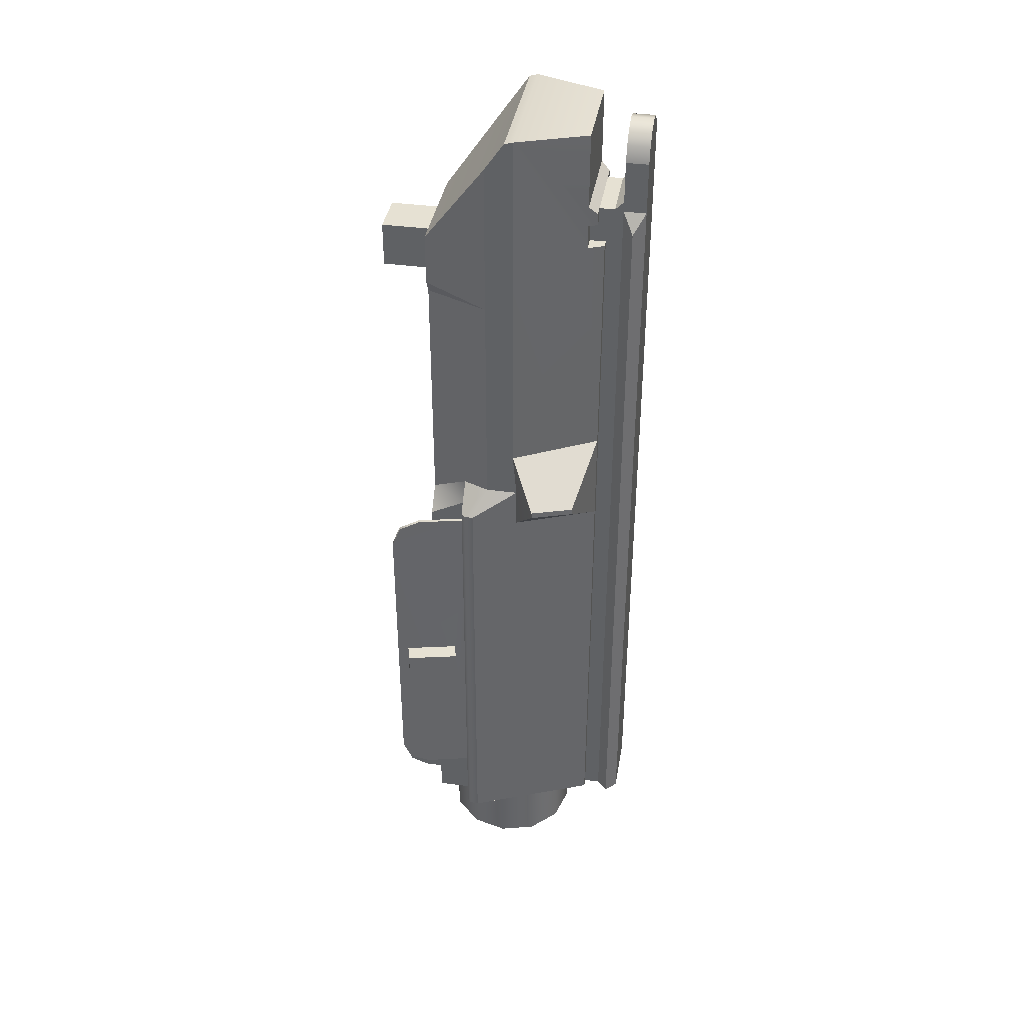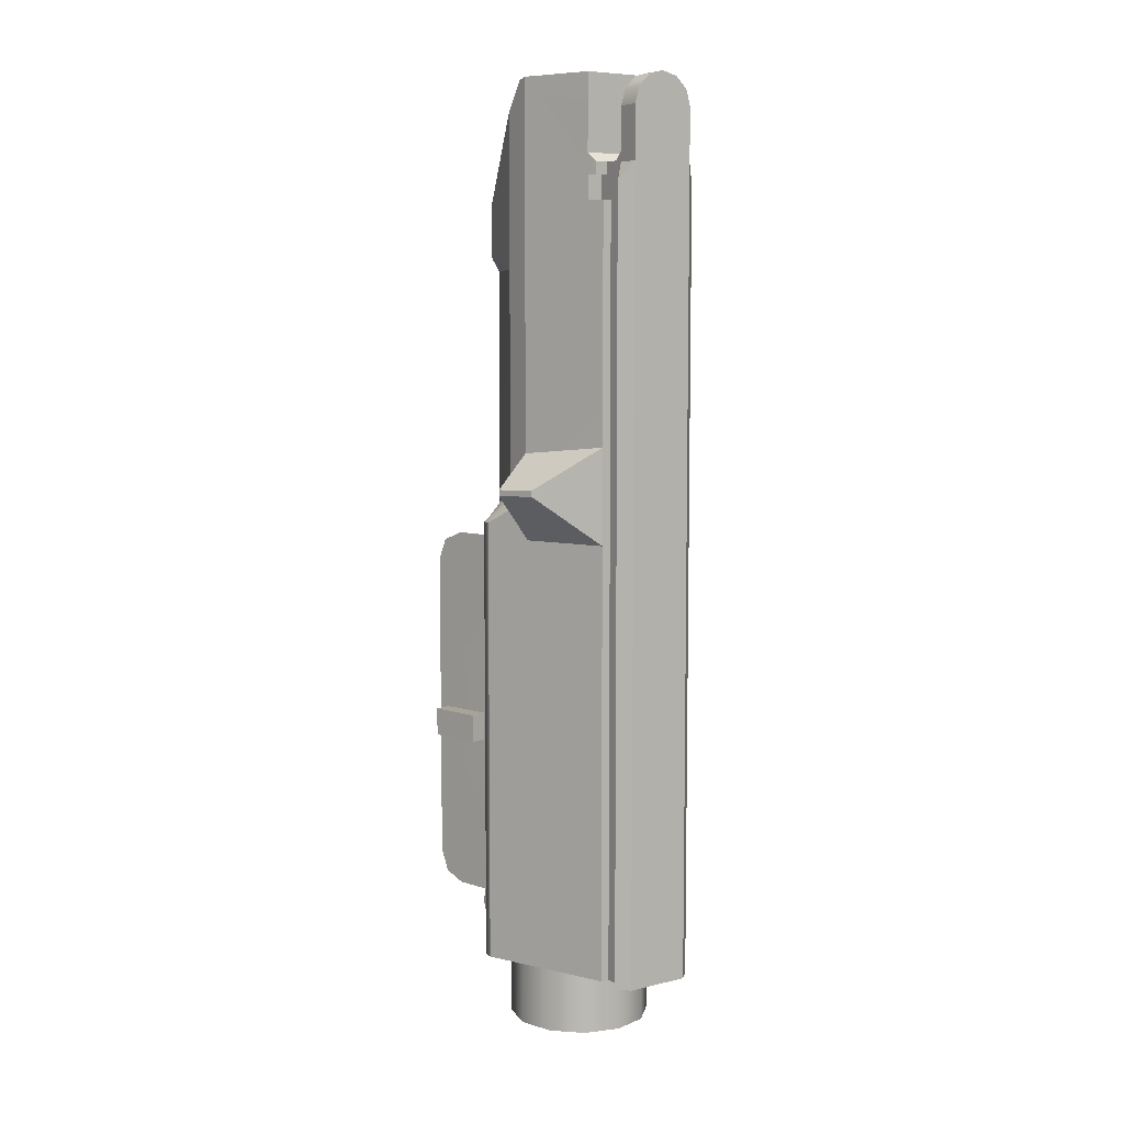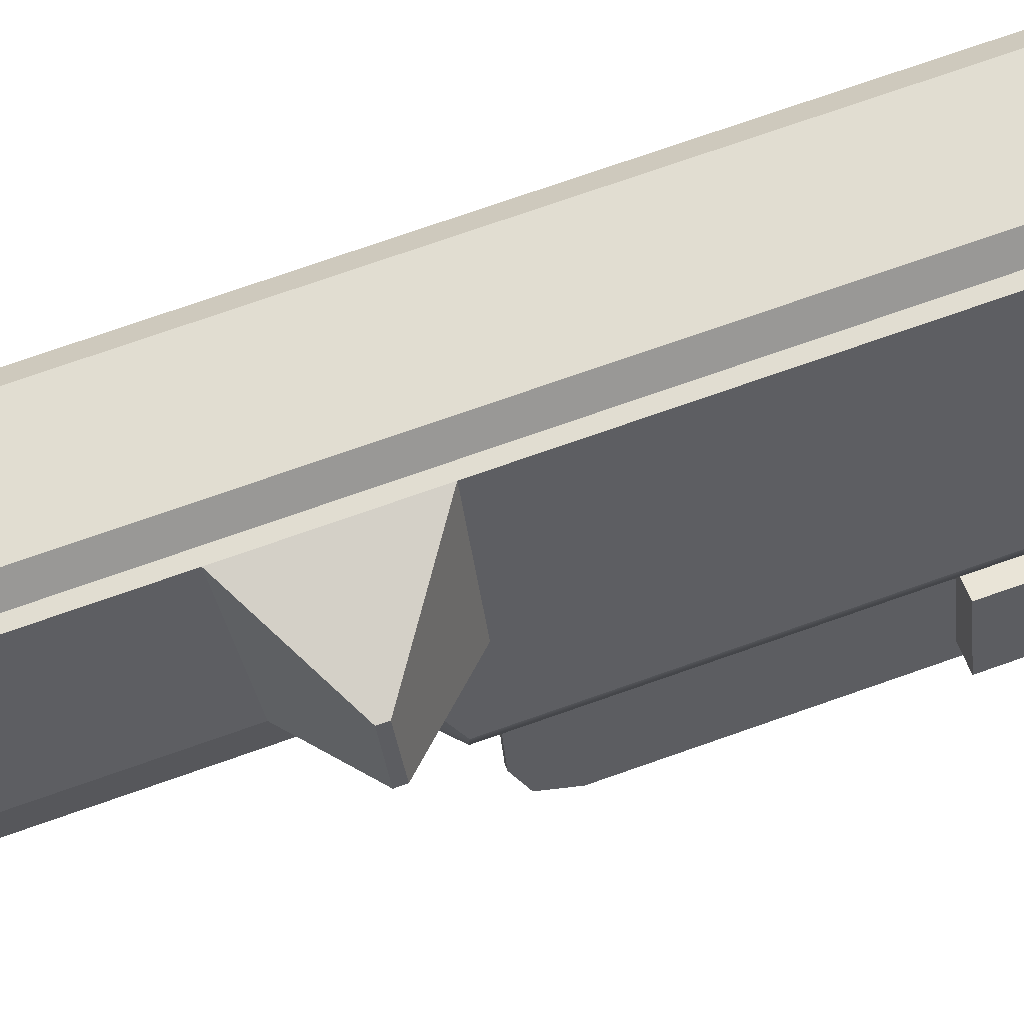
<metadata>
{"format":"obj","ext":"obj","renderer":"f3d","projection":"perspective","resolution":1024,"background":"white","views":[{"elev":38.7,"azim":-80.3,"up":"+Y"},{"elev":7.3,"azim":-34.1,"up":"+Y"},{"elev":68.8,"azim":-109.9,"up":"+Z"}]}
</metadata>
<code>
g reciever_ar10_kac_sr25_upper_std_LOD1
v 0.01811 0.2093 0.02832
v 0.0119 0.2093 0.04506
v -0.01165 0.2093 0.04506
v -0.01805 0.2093 0.02831
v 0.01811 0.2088 0.02622
v -0.01805 0.2088 0.02622
v -0.01805 0.2088 0.02622
v -0.01805 0.2019 0.0215
v 0.01811 0.2019 0.0215
v 0.01811 0.2088 0.02622
v 0.01359 0.1806 0.006212
v -0.01353 0.1806 0.006212
v 0.01359 0.1806 0.006212
v -0.01353 0.1806 0.006212
v -0.005523 0.1783 0.006212
v 0.005577 0.1783 0.006212
v -0.01353 0.1681 0.006212
v -0.005523 0.1674 0.006212
v -0.01144 0.1647 0.006212
v 0.005577 0.1674 0.006212
v 0.0115 0.1647 0.006212
v 0.0115 0.1044 0.006213
v -0.01144 0.1044 0.006213
v 0.01359 0.1681 0.006212
v 0.01261 0.1004 0.006213
v -0.0163 0.09902 0.006213
v 0.01635 0.09902 0.006213
v -0.009209 0.006215 0.006214
v -0.0163 -0.006214 0.006214
v -0.009209 -0.006214 0.006214
v 0.009263 0.006215 0.006214
v 0.01635 -0.006214 0.006214
v 0.009263 -0.006214 0.006214
v 0.009263 -0.006214 0.006214
v 0.01635 -0.006214 0.01695
v 0.01635 -0.006214 0.006214
v -0.0163 -0.006214 0.01524
v 0.01811 -0.006214 0.0215
v 0.01811 -0.006214 0.02833
v 0.01001 -0.006214 0.04887
v 0.00783 -0.006214 0.04887
v -0.009209 -0.006214 0.006214
v -0.009209 -0.006215 3.052e-07
v 0.009263 -0.006215 3.052e-07
v 0.009263 -0.004466 -0.0044
v -0.009209 -0.004466 -0.0044
v -0.009209 -6.151e-07 -0.006214
v 0.009263 -6.181e-07 -0.006214
v -0.009209 0.004244 -0.004244
v 0.009263 0.004244 -0.004244
v -0.009209 0.006214 1.621e-07
v 0.009263 0.006214 1.621e-07
v -0.009209 0.006215 0.006214
v 0.009263 0.006215 0.006214
v -0.007776 -0.006214 0.04887
v -0.007776 -0.006214 0.05281
v 0.00783 -0.006214 0.05281
v -0.0163 -0.006214 0.006214
v -0.009955 -0.006214 0.04887
v -0.02116 -0.006214 0.01524
v -0.02238 -0.006214 0.01622
v -0.02257 -0.006214 0.01841
v -0.007776 -0.006214 0.05281
v -0.0106 -0.006214 0.05544
v 0.01065 -0.006214 0.05544
v 0.00783 -0.006214 0.05281
v 0.00783 -0.006214 0.05821
v -0.007776 -0.006214 0.05821
v 0.01635 -0.006214 0.01695
v 0.01635 0.1044 0.01695
v 0.01635 0.09902 0.006213
v 0.01635 -0.006214 0.006214
v -0.0163 0.1036 0.01523
v -0.0163 -0.006214 0.01524
v -0.0163 -0.006214 0.006214
v -0.0163 0.09902 0.006213
v 0.01811 -0.006214 0.0215
v 0.01811 0.1647 0.0215
v 0.01635 0.1044 0.01695
v 0.01635 -0.006214 0.01695
v 0.0115 0.1647 0.006212
v 0.0115 0.1044 0.006213
v 0.00783 -0.006214 0.04887
v 0.00783 0.1803 0.04887
v 0.01001 0.1803 0.04887
v 0.01001 -0.006214 0.04887
v -0.0163 -0.006214 0.01524
v -0.0163 0.1036 0.01523
v -0.02116 0.1036 0.01523
v -0.02116 -0.006214 0.01524
v -0.01552 0.1099 0.01523
v -0.02116 -0.006214 0.01524
v -0.02116 0.1036 0.01523
v -0.02238 0.1036 0.01622
v -0.02238 -0.006214 0.01622
v -0.02238 -0.006214 0.01622
v -0.02238 0.1036 0.01622
v -0.02257 0.1036 0.01841
v -0.02257 -0.006214 0.01841
v -0.007776 0.1803 0.04888
v -0.007776 -0.006214 0.04887
v -0.009955 0.09996 0.04888
v -0.009955 0.1232 0.04889
v -0.009955 0.1803 0.04889
v -0.009955 -0.006214 0.04887
v -0.02116 0.1036 0.01523
v -0.01552 0.1099 0.01523
v -0.01805 0.1099 0.0215
v -0.02238 0.1036 0.01622
v -0.02257 0.1036 0.01841
v -0.01805 0.1099 0.02925
v -0.009955 -0.006214 0.04887
v -0.02257 -0.006214 0.01841
v -0.01805 0.09997 0.02925
v -0.009955 0.09996 0.04888
v -0.02257 0.1036 0.01841
v -0.01805 0.1099 0.02925
v -0.0163 0.09902 0.006213
v -0.01144 0.1044 0.006213
v -0.0163 0.1036 0.01523
v -0.01552 0.1099 0.01523
v -0.01144 0.1647 0.006212
v -0.01805 0.1647 0.0215
v -0.01552 0.1099 0.01523
v -0.01144 0.1044 0.006213
v -0.01805 0.1099 0.0215
v -0.01144 0.1647 0.006212
v -0.01353 0.1681 0.006212
v -0.01805 0.1647 0.0215
v -0.01805 0.1647 0.0215
v -0.01353 0.1681 0.006212
v -0.01353 0.1806 0.006212
v -0.01805 0.2019 0.0215
v 0.005577 0.1674 -0.006083
v 0.005577 0.1783 -0.006083
v -0.005523 0.1783 -0.006083
v -0.005523 0.1674 -0.006083
v 0.005577 0.1674 0.006212
v 0.005577 0.1674 -0.006083
v -0.005523 0.1674 -0.006083
v -0.005523 0.1674 0.006212
v -0.005523 0.1674 0.006212
v -0.005523 0.1674 -0.006083
v -0.005523 0.1783 -0.006083
v -0.005523 0.1783 0.006212
v -0.005523 0.1783 0.006212
v -0.005523 0.1783 -0.006083
v 0.005577 0.1783 -0.006083
v 0.005577 0.1783 0.006212
v 0.005577 0.1783 0.006212
v 0.005577 0.1783 -0.006083
v 0.005577 0.1674 -0.006083
v 0.005577 0.1674 0.006212
v -0.01805 0.2019 0.0215
v -0.01805 0.2088 0.02622
v -0.01805 0.1647 0.0215
v -0.01805 0.2093 0.02831
v -0.01805 0.1209 0.02828
v -0.01805 0.1099 0.0215
v -0.01805 0.1099 0.02925
v -0.01805 0.2093 0.02831
v -0.01165 0.2093 0.04506
v -0.01165 0.1911 0.04506
v -0.01158 0.1861 0.04506
v -0.01069 0.1861 0.04712
v -0.01069 0.189 0.04712
v -0.01158 0.1803 0.04506
v -0.01805 0.1209 0.02828
v -0.009955 0.1232 0.04889
v -0.009955 0.1803 0.04889
v -0.01165 0.1911 0.04506
v -0.01165 0.2093 0.04506
v 0.0119 0.2093 0.04506
v 0.0119 0.1911 0.04506
v 0.01811 0.2093 0.02832
v 0.01811 -0.006214 0.02833
v 0.0119 0.1803 0.04506
v 0.0119 0.1861 0.04506
v 0.0119 0.1911 0.04506
v 0.01118 0.189 0.04712
v 0.01118 0.1861 0.04712
v 0.01001 -0.006214 0.04887
v 0.01001 0.1803 0.04887
v 0.0119 0.2093 0.04506
v 0.01811 0.2093 0.02832
v 0.01811 0.2088 0.02622
v 0.01811 0.2019 0.0215
v 0.01811 0.1647 0.0215
v 0.01811 -0.006214 0.02833
v 0.01811 -0.006214 0.0215
v 0.01811 0.2019 0.0215
v 0.01359 0.1806 0.006212
v 0.01359 0.1681 0.006212
v 0.01811 0.1647 0.0215
v -0.007776 0.189 0.04712
v -0.01069 0.189 0.04712
v -0.01165 0.1911 0.04506
v 0.0119 0.1911 0.04506
v 0.00783 0.189 0.04712
v 0.01118 0.189 0.04712
v -0.007776 0.189 0.04712
v 0.00783 0.189 0.04712
v 0.00783 0.189 0.05077
v -0.007776 0.189 0.05077
v -0.007776 0.189 0.04712
v -0.007776 0.189 0.05077
v -0.007776 0.1861 0.04712
v -0.007776 0.1803 0.04506
v -0.007776 0.1803 0.04888
v -0.007776 0.1861 0.04506
v -0.007776 0.1886 0.05281
v -0.007776 0.191 0.05283
v -0.007776 -0.006214 0.05281
v -0.007776 -0.006214 0.04887
v 0.00783 0.189 0.04712
v 0.00783 0.1861 0.04712
v 0.00783 0.189 0.05077
v 0.00783 0.1803 0.04506
v 0.00783 0.1861 0.04506
v 0.00783 0.1803 0.04887
v 0.00783 0.1886 0.05281
v 0.00783 0.191 0.05283
v 0.00783 -0.006214 0.05281
v 0.00783 -0.006214 0.04887
v -0.007776 0.1861 0.04712
v -0.01069 0.1861 0.04712
v -0.01069 0.189 0.04712
v -0.007776 0.189 0.04712
v 0.00783 0.189 0.04712
v 0.01118 0.189 0.04712
v 0.01118 0.1861 0.04712
v 0.00783 0.1861 0.04712
v 0.0119 0.1861 0.04506
v 0.00783 0.1861 0.04506
v 0.00783 0.1861 0.04712
v 0.01118 0.1861 0.04712
v 0.0119 0.1803 0.04506
v 0.00783 0.1803 0.04506
v 0.00783 0.1861 0.04506
v 0.0119 0.1861 0.04506
v -0.01158 0.1861 0.04506
v -0.007776 0.1861 0.04506
v -0.007776 0.1803 0.04506
v -0.01158 0.1803 0.04506
v -0.01069 0.1861 0.04712
v -0.007776 0.1861 0.04712
v -0.007776 0.1861 0.04506
v -0.01158 0.1861 0.04506
v -0.01158 0.1803 0.04506
v -0.007776 0.1803 0.04506
v -0.007776 0.1803 0.04888
v -0.009955 0.1803 0.04889
v 0.0119 0.1803 0.04506
v 0.01001 0.1803 0.04887
v 0.00783 0.1803 0.04887
v 0.00783 0.1803 0.04506
v 0.00783 0.1886 0.05281
v 0.00783 0.1886 0.05821
v 0.00783 0.191 0.05283
v 0.00783 0.2012 0.05283
v 0.00783 0.2012 0.0582
v 0.00783 0.2012 0.05283
v 0.00783 0.2012 0.0582
v 0.006784 0.2051 0.0582
v 0.006784 0.2051 0.05283
v 0.003929 0.2079 0.05283
v 0.003929 0.2079 0.0582
v 2.714e-05 0.209 0.05283
v 2.714e-05 0.209 0.0582
v -0.003875 0.2079 0.0582
v -0.003875 0.2079 0.05283
v -0.00673 0.2051 0.0582
v -0.00673 0.2051 0.05283
v -0.007776 0.2012 0.05283
v -0.007776 0.2012 0.0582
v -0.007776 0.2012 0.0582
v -0.007776 0.1886 0.05821
v -0.007776 0.191 0.05283
v -0.007776 0.2012 0.05283
v -0.007776 0.1886 0.05281
v -0.007776 0.1886 0.05821
v -0.0106 0.184 0.05544
v -0.007776 0.1886 0.05281
v 0.00783 0.1886 0.05281
v 0.01065 0.184 0.05544
v 0.00783 0.1886 0.05821
v 0.01065 0.184 0.05544
v 0.00783 0.1886 0.05281
v 0.00783 -0.006214 0.05281
v 0.01065 -0.006214 0.05544
v 0.01065 0.184 0.05544
v 0.01065 -0.006214 0.05544
v 0.00783 -0.006214 0.05821
v 0.00783 0.1886 0.05821
v -0.007776 -0.006214 0.05281
v -0.007776 0.1886 0.05281
v -0.0106 0.184 0.05544
v -0.0106 -0.006214 0.05544
v -0.0106 0.184 0.05544
v -0.007776 0.1886 0.05821
v -0.007776 -0.006214 0.05821
v -0.0106 -0.006214 0.05544
v -0.007776 0.1886 0.05821
v 0.00783 0.1886 0.05821
v 0.00783 -0.006214 0.05821
v -0.007776 -0.006214 0.05821
v 0.00783 0.2012 0.0582
v -0.007776 0.2012 0.0582
v 0.006784 0.2051 0.0582
v -0.00673 0.2051 0.0582
v 0.003929 0.2079 0.0582
v -0.003875 0.2079 0.0582
v 2.714e-05 0.209 0.0582
v 0.01359 0.1681 0.006212
v 0.0115 0.1647 0.006212
v 0.01811 0.1647 0.0215
v 0.0115 0.1044 0.006213
v 0.01261 0.1004 0.006213
v 0.01635 0.1044 0.01695
v 0.01635 0.09902 0.006213
v -0.007776 0.189 0.05077
v 0.00783 0.189 0.05077
v 0.00783 0.191 0.05283
v -0.007776 0.191 0.05283
v -0.007776 0.2012 0.05283
v -0.007776 0.191 0.05283
v 0.00783 0.191 0.05283
v 0.00783 0.2012 0.05283
v -0.00673 0.2051 0.05283
v 0.006784 0.2051 0.05283
v -0.003875 0.2079 0.05283
v 0.003929 0.2079 0.05283
v 2.714e-05 0.209 0.05283
v -0.009209 0.004244 -0.004244
v -0.009209 -0.004466 -0.0044
v -0.009209 -6.151e-07 -0.006214
v -0.009209 -0.006215 3.052e-07
v -0.009209 0.006214 1.621e-07
v -0.009209 -0.006214 0.006214
v -0.009209 0.006215 0.006214
v 0.009263 -0.006215 3.052e-07
v 0.009263 -0.006214 0.006214
v 0.009263 0.006215 0.006214
v 0.009263 0.006214 1.621e-07
v 0.009263 -0.004466 -0.0044
v 0.009263 0.004244 -0.004244
v 0.009263 -6.181e-07 -0.006214
v -0.02724 0.1136 0.04497
v -0.02727 0.1122 0.04499
v -0.02994 0.1117 0.03511
v -0.02994 0.1132 0.0351
v -0.01805 0.1099 0.02925
v -0.01805 0.1209 0.02828
v -0.02994 0.1117 0.03511
v -0.01805 0.09997 0.02925
v -0.02994 0.1132 0.0351
v -0.01805 0.09997 0.02925
v -0.02994 0.1117 0.03511
v -0.02727 0.1122 0.04499
v -0.009955 0.09996 0.04888
v -0.009955 0.09996 0.04888
v -0.02727 0.1122 0.04499
v -0.02724 0.1136 0.04497
v -0.009955 0.1232 0.04889
v -0.009955 0.1232 0.04889
v -0.02724 0.1136 0.04497
v -0.02994 0.1132 0.0351
v -0.01805 0.1209 0.02828
v 0.008652 -0.005379 0.01015
v 2.71e-05 -0.005379 0.007834
v 2.71e-05 -0.02232 0.007834
v 0.008652 -0.02232 0.01015
v 0.01497 -0.005379 0.01646
v 0.01497 -0.02232 0.01646
v 0.01728 -0.005379 0.02508
v 0.01728 -0.02232 0.02508
v 0.01497 -0.005379 0.03371
v 0.01497 -0.02232 0.03371
v 0.008651 -0.005379 0.04002
v 0.008651 -0.02232 0.04002
v 2.71e-05 -0.005379 0.04233
v 2.71e-05 -0.02232 0.04233
v -0.008598 -0.005379 0.04002
v -0.008598 -0.02232 0.04002
v -0.01491 -0.005379 0.03371
v -0.01491 -0.02232 0.03371
v -0.01722 -0.005379 0.02508
v -0.01722 -0.02232 0.02508
v -0.01491 -0.005379 0.01646
v -0.01491 -0.02232 0.01646
v -0.008598 -0.005379 0.01015
v -0.008598 -0.02232 0.01015
v 2.71e-05 -0.005379 0.007834
v 2.71e-05 -0.02232 0.007834
v 0.01497 -0.02232 0.03371
v 0.01728 -0.02232 0.02508
v 0.01497 -0.02232 0.01646
v 0.008651 -0.02232 0.04002
v 0.008652 -0.02232 0.01015
v 2.71e-05 -0.02232 0.04233
v 2.71e-05 -0.02232 0.007834
v -0.008598 -0.02232 0.01015
v -0.008598 -0.02232 0.04002
v -0.01491 -0.02232 0.03371
v -0.01491 -0.02232 0.01646
v -0.01722 -0.02232 0.02508
v -0.02373 0.01662 -0.003057
v -0.02373 0.09261 -0.003058
v -0.02308 0.05486 -0.000375
v -0.02308 0.04814 -0.0003749
v -0.02015 0.05486 0.01222
v -0.01907 0.09978 0.01627
v -0.02205 0.09978 0.003909
v -0.02324 0.09768 -0.001017
v -0.01907 0.009455 0.01627
v -0.02205 0.009455 0.00391
v -0.02324 0.01155 -0.001016
v -0.02015 0.04814 0.01222
v -0.02703 0.05486 0.0007034
v -0.0241 0.05486 0.0133
v -0.0241 0.04814 0.0133
v -0.02703 0.04814 0.0007035
v -0.02308 0.04814 -0.0003749
v -0.02308 0.05486 -0.000375
v -0.02703 0.05486 0.0007034
v -0.02703 0.04814 0.0007035
v -0.02308 0.04814 -0.0003749
v -0.02703 0.04814 0.0007035
v -0.0241 0.04814 0.0133
v -0.02015 0.04814 0.01222
v -0.02015 0.05486 0.01222
v -0.02015 0.04814 0.01222
v -0.0241 0.04814 0.0133
v -0.0241 0.05486 0.0133
v -0.02015 0.05486 0.01222
v -0.0241 0.05486 0.0133
v -0.02703 0.05486 0.0007034
v -0.02308 0.05486 -0.000375
v -0.01907 0.009455 0.01627
v -0.01828 0.009455 0.01608
v -0.02126 0.009455 0.00372
v -0.02205 0.009455 0.00391
v -0.02245 0.01155 -0.001207
v -0.02324 0.01155 -0.001016
v -0.02294 0.01662 -0.003247
v -0.02373 0.01662 -0.003057
v -0.02294 0.09261 -0.003248
v -0.02373 0.09261 -0.003058
v -0.02245 0.09768 -0.001208
v -0.02324 0.09768 -0.001017
v -0.02126 0.09978 0.003719
v -0.02205 0.09978 0.003909
v -0.01828 0.09978 0.01608
v -0.01907 0.09978 0.01627
v -0.01907 0.09978 0.01627
v -0.01828 0.09978 0.01608
v -0.01828 0.009455 0.01608
v -0.01907 0.009455 0.01627
v -0.02126 0.09978 0.003719
v -0.02126 0.009455 0.00372
v -0.01828 0.009455 0.01608
v -0.01828 0.09978 0.01608
v -0.02245 0.01155 -0.001207
v -0.02245 0.09768 -0.001208
v -0.02294 0.01662 -0.003247
v -0.02294 0.09261 -0.003248
g reciever_ar10_kac_sr25_upper_std_LOD1_0
f 3 2 1
f 4 3 1
f 1 5 4
f 5 6 4
f 9 8 7
f 10 9 7
f 9 11 8
f 11 12 8
f 15 14 13
f 16 15 13
f 14 15 17
f 15 18 17
f 17 18 19
f 19 18 20
f 21 19 20
f 21 22 19
f 22 23 19
f 24 21 20
f 16 13 24
f 20 16 24
f 22 25 23
f 25 26 23
f 25 27 26
f 28 26 27
f 28 29 26
f 29 28 30
f 31 28 27
f 32 31 27
f 32 33 31
f 36 35 34
f 35 37 34
f 38 37 35
f 39 37 38
f 39 40 37
f 40 41 37
f 37 42 34
f 42 43 34
f 43 44 34
f 45 44 43
f 46 45 43
f 45 46 47
f 48 45 47
f 48 47 49
f 50 48 49
f 50 49 51
f 52 50 51
f 52 51 53
f 54 52 53
f 56 55 41
f 57 56 41
f 37 58 42
f 55 59 37
f 59 60 37
f 59 61 60
f 59 62 61
f 41 55 37
f 65 64 63
f 66 65 63
f 65 67 64
f 67 68 64
f 71 70 69
f 72 71 69
f 75 74 73
f 76 75 73
f 79 78 77
f 80 79 77
f 78 79 81
f 79 82 81
f 85 84 83
f 86 85 83
f 89 88 87
f 90 89 87
f 89 91 88
f 94 93 92
f 95 94 92
f 98 97 96
f 99 98 96
f 102 101 100
f 103 102 100
f 104 103 100
f 105 101 102
f 108 107 106
f 109 108 106
f 110 108 109
f 110 111 108
f 114 113 112
f 115 114 112
f 113 114 116
f 114 117 116
f 120 119 118
f 121 119 120
f 124 123 122
f 125 124 122
f 126 123 124
f 129 128 127
f 132 131 130
f 133 132 130
f 136 135 134
f 137 136 134
f 140 139 138
f 141 140 138
f 144 143 142
f 145 144 142
f 148 147 146
f 149 148 146
f 152 151 150
f 153 152 150
f 156 155 154
f 157 155 156
f 158 157 156
f 159 158 156
f 160 158 159
f 163 162 161
f 164 163 161
f 163 164 165
f 166 163 165
f 167 164 161
f 168 167 161
f 167 168 169
f 170 167 169
f 173 172 171
f 174 173 171
f 177 176 175
f 178 177 175
f 179 178 175
f 178 179 180
f 181 178 180
f 182 176 177
f 183 182 177
f 184 179 175
f 187 186 185
f 187 185 188
f 185 189 188
f 189 190 188
f 193 192 191
f 194 193 191
f 197 196 195
f 197 195 198
f 195 199 198
f 199 200 198
f 203 202 201
f 204 203 201
f 207 206 205
f 207 208 206
f 208 209 206
f 210 208 207
f 211 206 209
f 212 206 211
f 213 211 209
f 214 213 209
f 217 216 215
f 216 217 218
f 216 218 219
f 217 220 218
f 220 217 221
f 222 221 217
f 220 221 223
f 224 220 223
f 227 226 225
f 228 227 225
f 231 230 229
f 232 231 229
f 235 234 233
f 236 235 233
f 239 238 237
f 240 239 237
f 243 242 241
f 244 243 241
f 247 246 245
f 248 247 245
f 251 250 249
f 252 251 249
f 255 254 253
f 256 255 253
f 259 258 257
f 259 260 258
f 260 261 258
f 264 263 262
f 265 264 262
f 264 265 266
f 267 264 266
f 267 266 268
f 269 267 268
f 270 269 268
f 271 270 268
f 272 270 271
f 273 272 271
f 272 273 274
f 275 272 274
f 278 277 276
f 279 278 276
f 280 277 278
f 283 282 281
f 286 285 284
f 289 288 287
f 290 289 287
f 293 292 291
f 294 293 291
f 297 296 295
f 298 297 295
f 301 300 299
f 302 301 299
f 305 304 303
f 306 305 303
f 304 307 303
f 307 308 303
f 308 307 309
f 310 308 309
f 310 309 311
f 312 310 311
f 313 312 311
f 316 315 314
f 319 318 317
f 320 318 319
f 323 322 321
f 324 323 321
f 327 326 325
f 328 327 325
f 328 325 329
f 330 328 329
f 330 329 331
f 332 330 331
f 333 332 331
f 336 335 334
f 335 337 334
f 337 338 334
f 337 339 338
f 339 340 338
f 343 342 341
f 344 343 341
f 344 341 345
f 346 344 345
f 347 346 345
f 350 349 348
f 351 350 348
f 354 353 352
f 355 354 352
f 356 353 354
f 359 358 357
f 360 359 357
f 363 362 361
f 364 363 361
f 367 366 365
f 368 367 365
f 371 370 369
f 372 371 369
f 372 369 373
f 374 372 373
f 374 373 375
f 376 374 375
f 376 375 377
f 378 376 377
f 378 377 379
f 380 378 379
f 380 379 381
f 382 380 381
f 382 381 383
f 384 382 383
f 384 383 385
f 386 384 385
f 386 385 387
f 388 386 387
f 388 387 389
f 390 388 389
f 390 389 391
f 392 390 391
f 392 391 393
f 394 392 393
f 397 396 395
f 397 395 398
f 399 397 398
f 399 398 400
f 401 399 400
f 401 400 402
f 400 403 402
f 403 404 402
f 404 405 402
f 404 406 405
f 409 408 407
f 410 409 407
f 408 409 411
f 412 408 411
f 408 412 413
f 413 414 408
f 415 412 411
f 416 415 407
f 407 417 416
f 418 415 411
f 407 415 418
f 410 407 418
f 421 420 419
f 422 421 419
f 425 424 423
f 426 425 423
f 429 428 427
f 430 429 427
f 433 432 431
f 434 433 431
f 437 436 435
f 438 437 435
f 441 440 439
f 442 441 439
f 443 441 442
f 444 443 442
f 445 443 444
f 446 445 444
f 447 445 446
f 448 447 446
f 449 447 448
f 450 449 448
f 451 449 450
f 452 451 450
f 453 451 452
f 454 453 452
f 457 456 455
f 458 457 455
f 461 460 459
f 462 461 459
f 460 463 459
f 463 464 459
f 463 465 464
f 465 466 464

</code>
